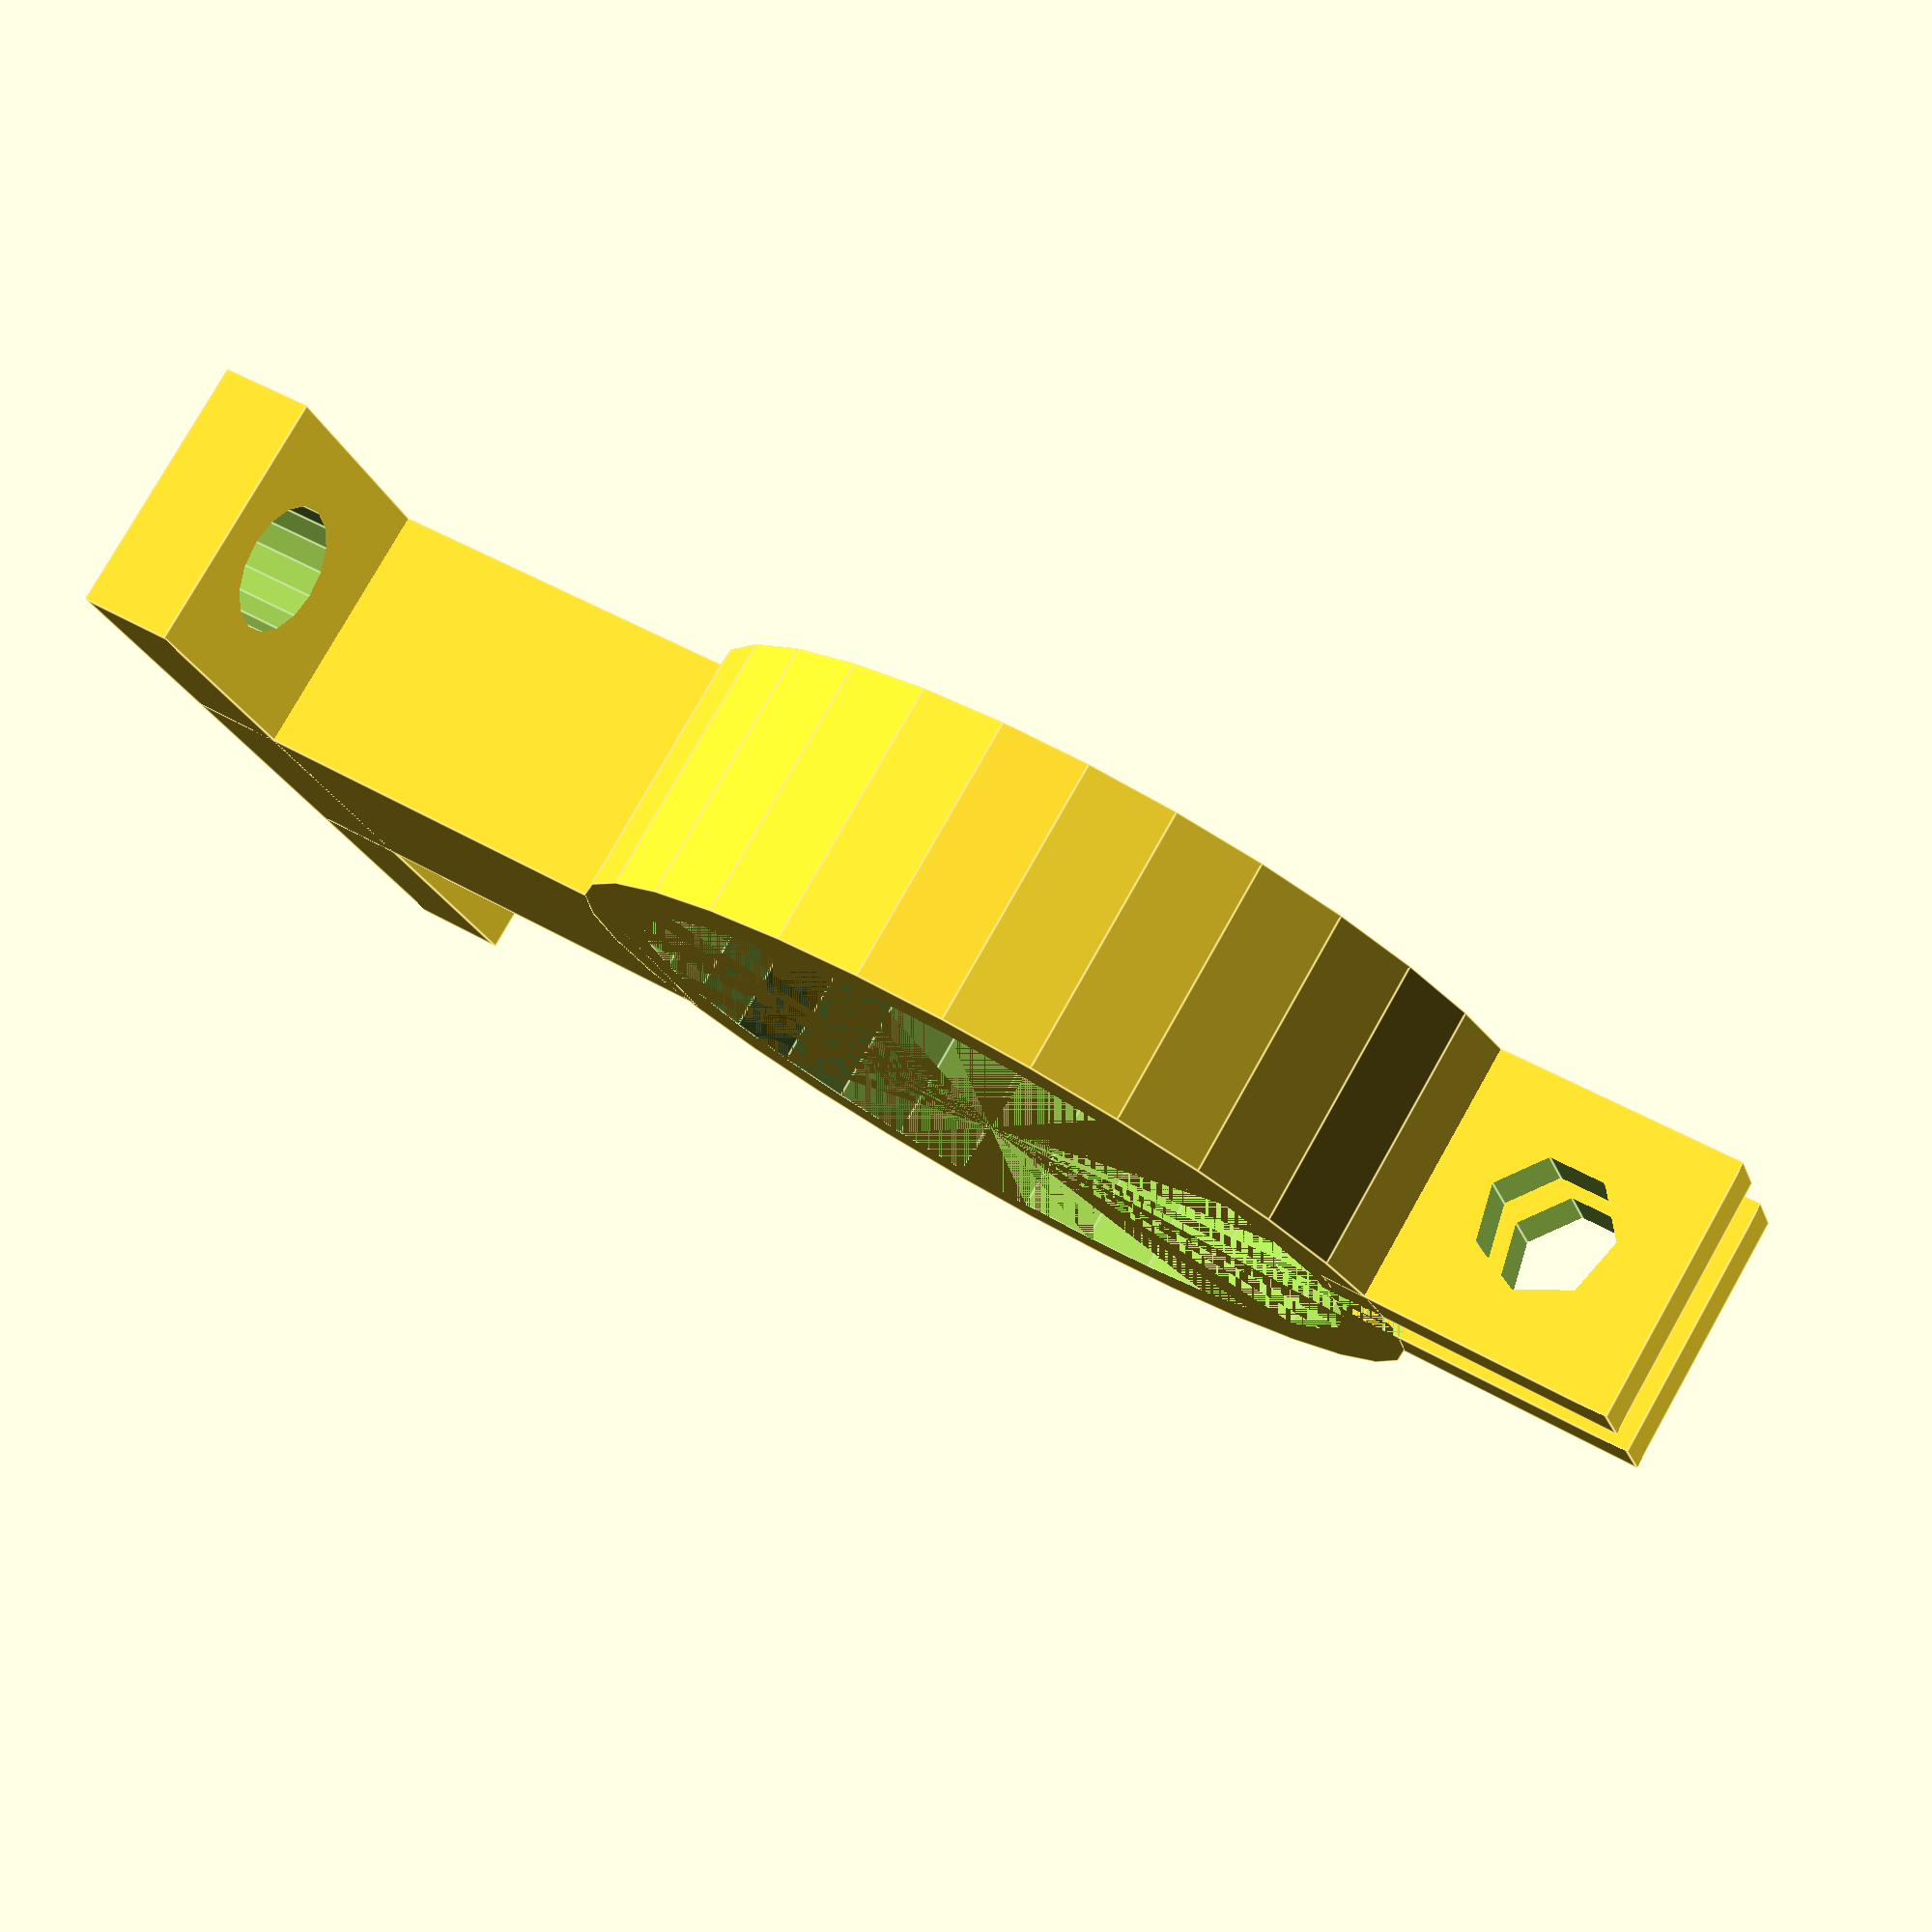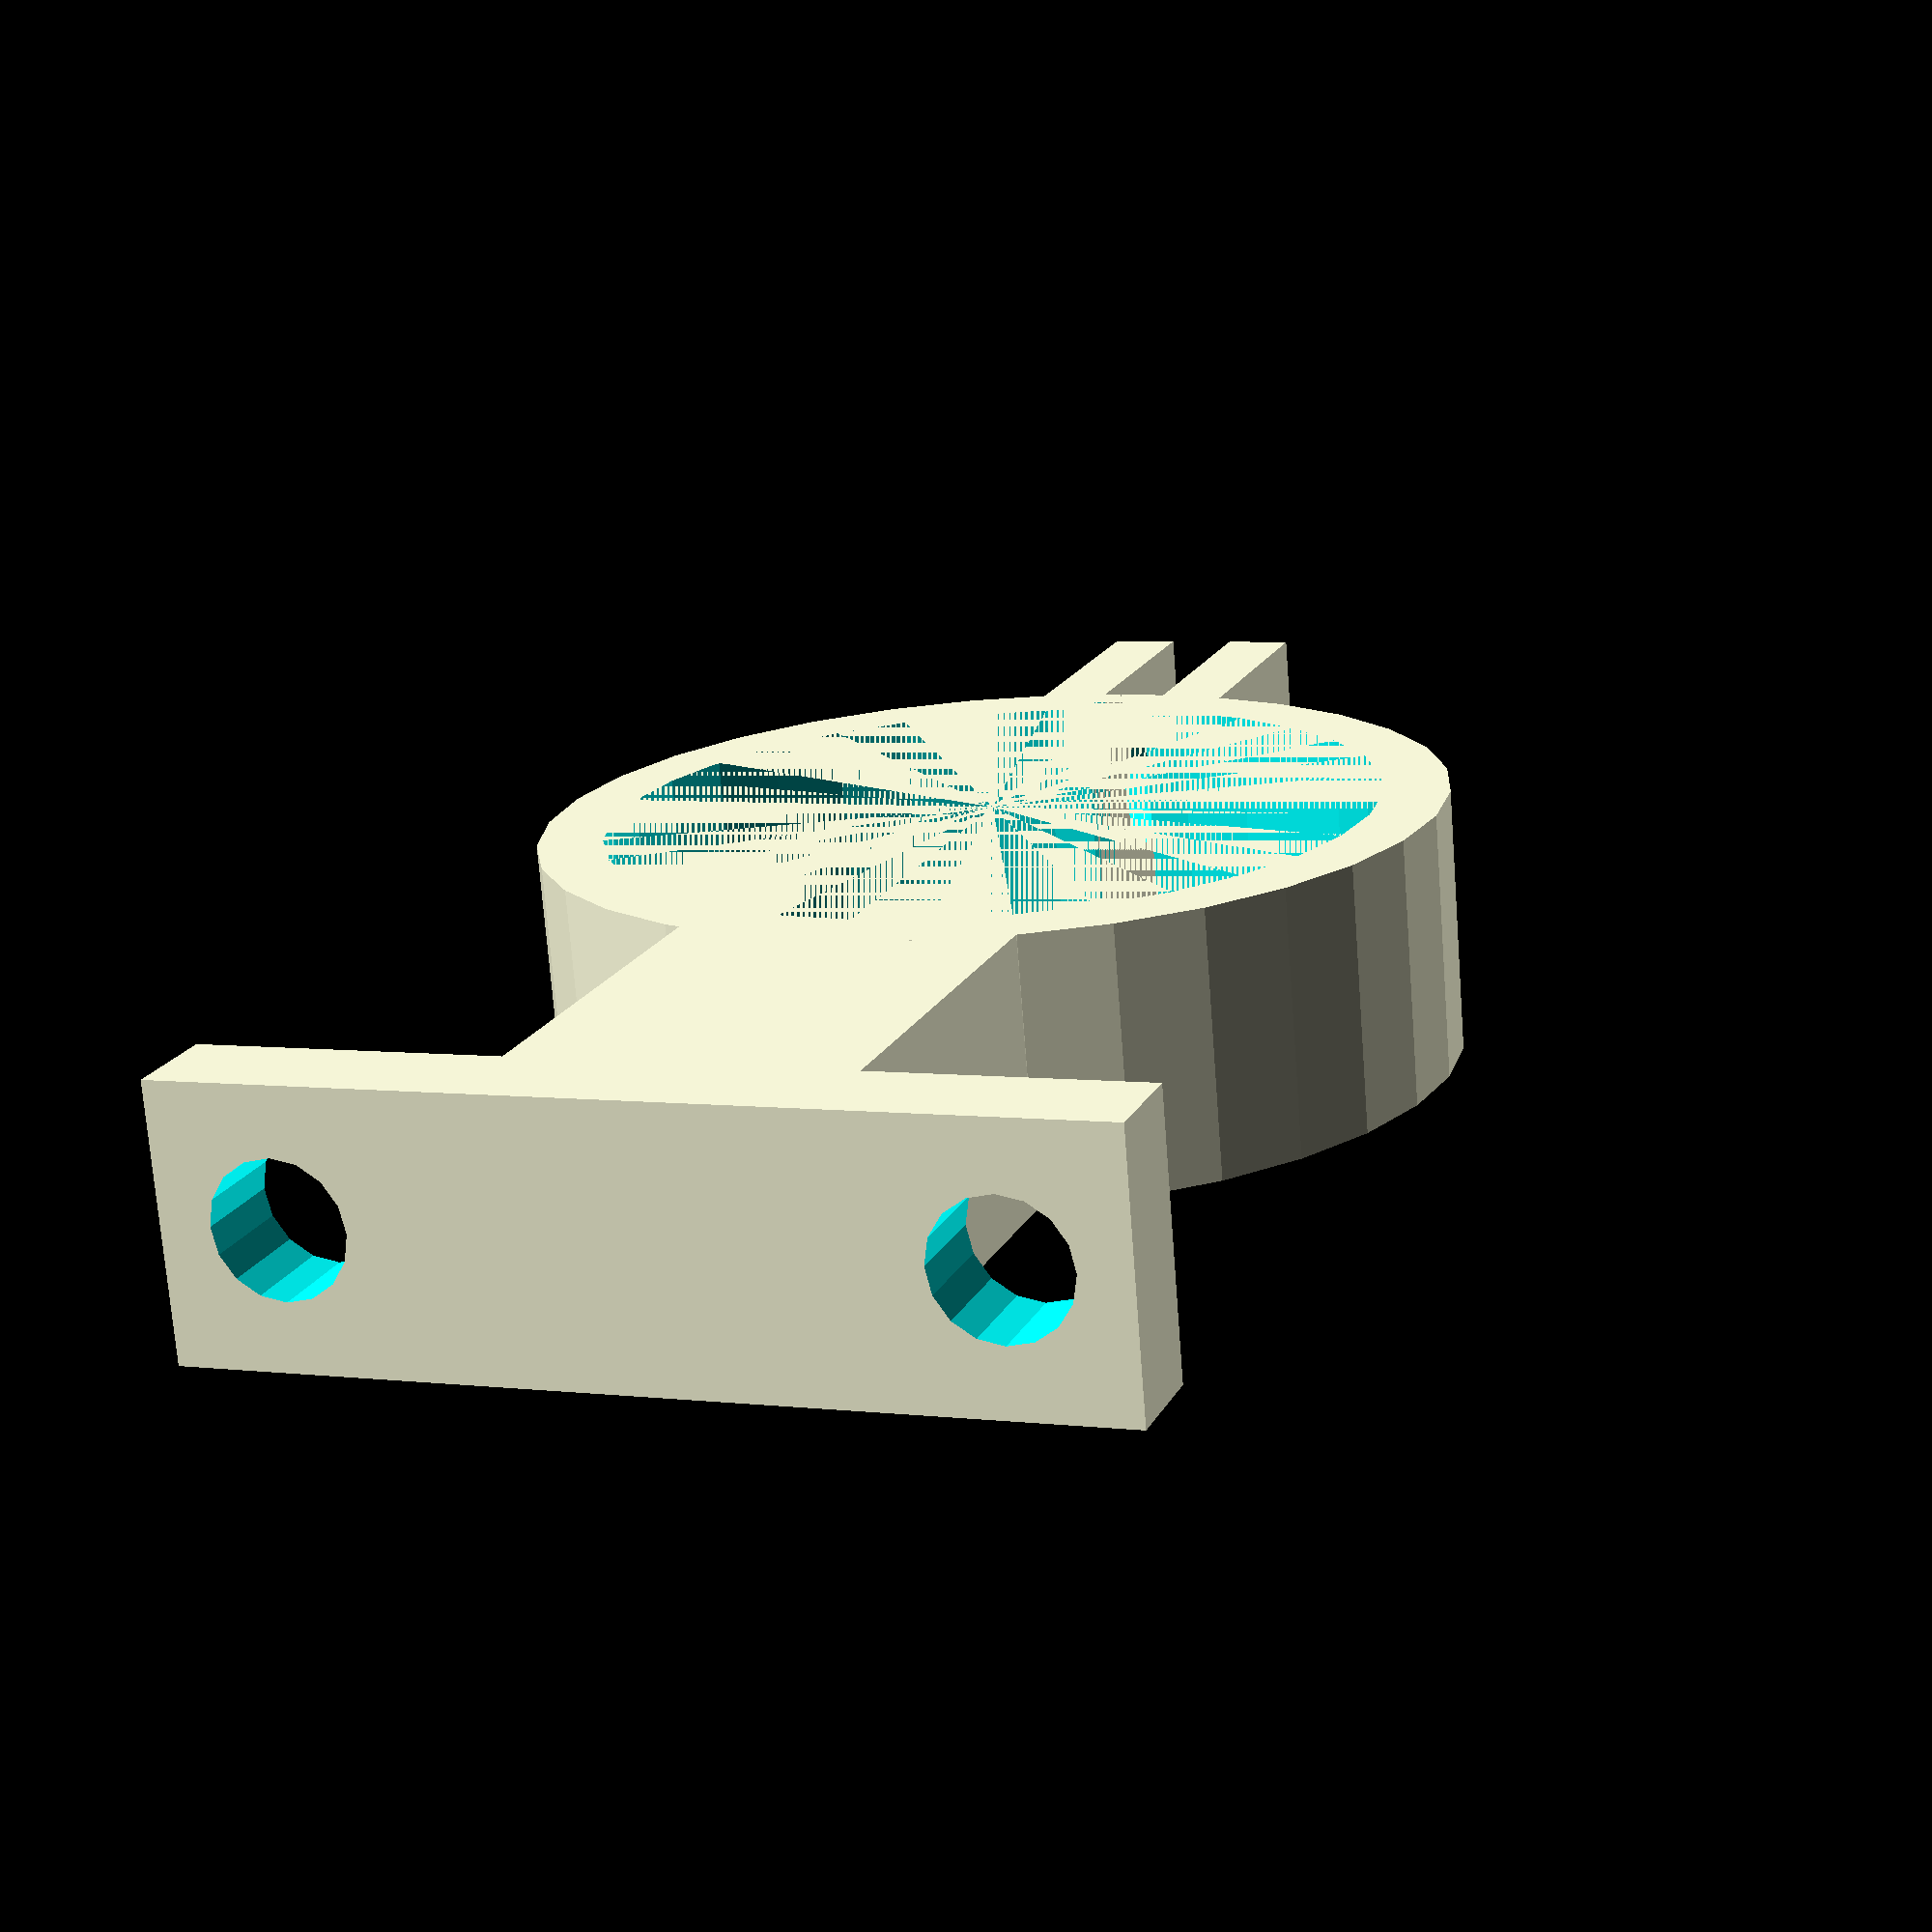
<openscad>
hole_spacing = 20;
hole_diameter = 4;

height = 8;

lower_diameter = 23.5;
upper_diameter = 37;

module lower() {
  difference() {
    cylinder(d=lower_diameter+4, h=height, $fn=32);
    cylinder(d=lower_diameter, h=height, $fn=32);
    translate([-1,10,0]) cube([2,5,height]);
  }


  difference() {
    union() {
      translate([-3,12,0]) cube([2,9,height]);
      translate([1,12,0]) cube([2,9,height]);
    }
    rotate([0,90,0]) translate([-4,17,-5]) cylinder(d=4, h=10);
  }
}

module upper() {
  difference() {
    cylinder(d=upper_diameter+4, h=height, $fn=32);
    cylinder(d=upper_diameter, h=height, $fn=32);
    translate([-1,17,0]) cube([2,5,height]);
  }


  difference() {
    union() {
      translate([-3,20,0]) cube([2,9,height]);
      translate([1,20,0]) cube([2,9,height]);
    }
    rotate([0,90,0]) translate([-4,25,-5]) cylinder(d=4, h=10);
  }
}

// lower();
// upper();

module mount(stem) {
  height = 3;
  length = 27;
  width = 8;

  hole_offset = (length-hole_spacing)/2;
  difference() {
    cube([width,length,height]);
    translate([width/2,hole_offset,-(height/2)]) cylinder(d=hole_diameter, h=height*2, $fn=16);
    translate([width/2,length-hole_offset,-(height/2)]) cylinder(d=hole_diameter, h=height*2, $fn=16);
  }

  translate([0, length/3, 0]) cube([width, hole_spacing/2, stem]);
}

module lower_mount() {
  mount(15);
  rotate([90,0,90]) translate([(lower_diameter+4)/2,((upper_diameter+4)/2)+7,0]) lower();
}

module upper_mount() {
  mount(8);
  rotate([90,0,90]) translate([(lower_diameter+4)/2,((upper_diameter+4)/2)+7,0]) upper();
}

lower_mount();
// translate([0,40,0]) upper_mount();
</openscad>
<views>
elev=313.9 azim=331.6 roll=304.0 proj=p view=edges
elev=341.6 azim=274.7 roll=200.0 proj=p view=solid
</views>
